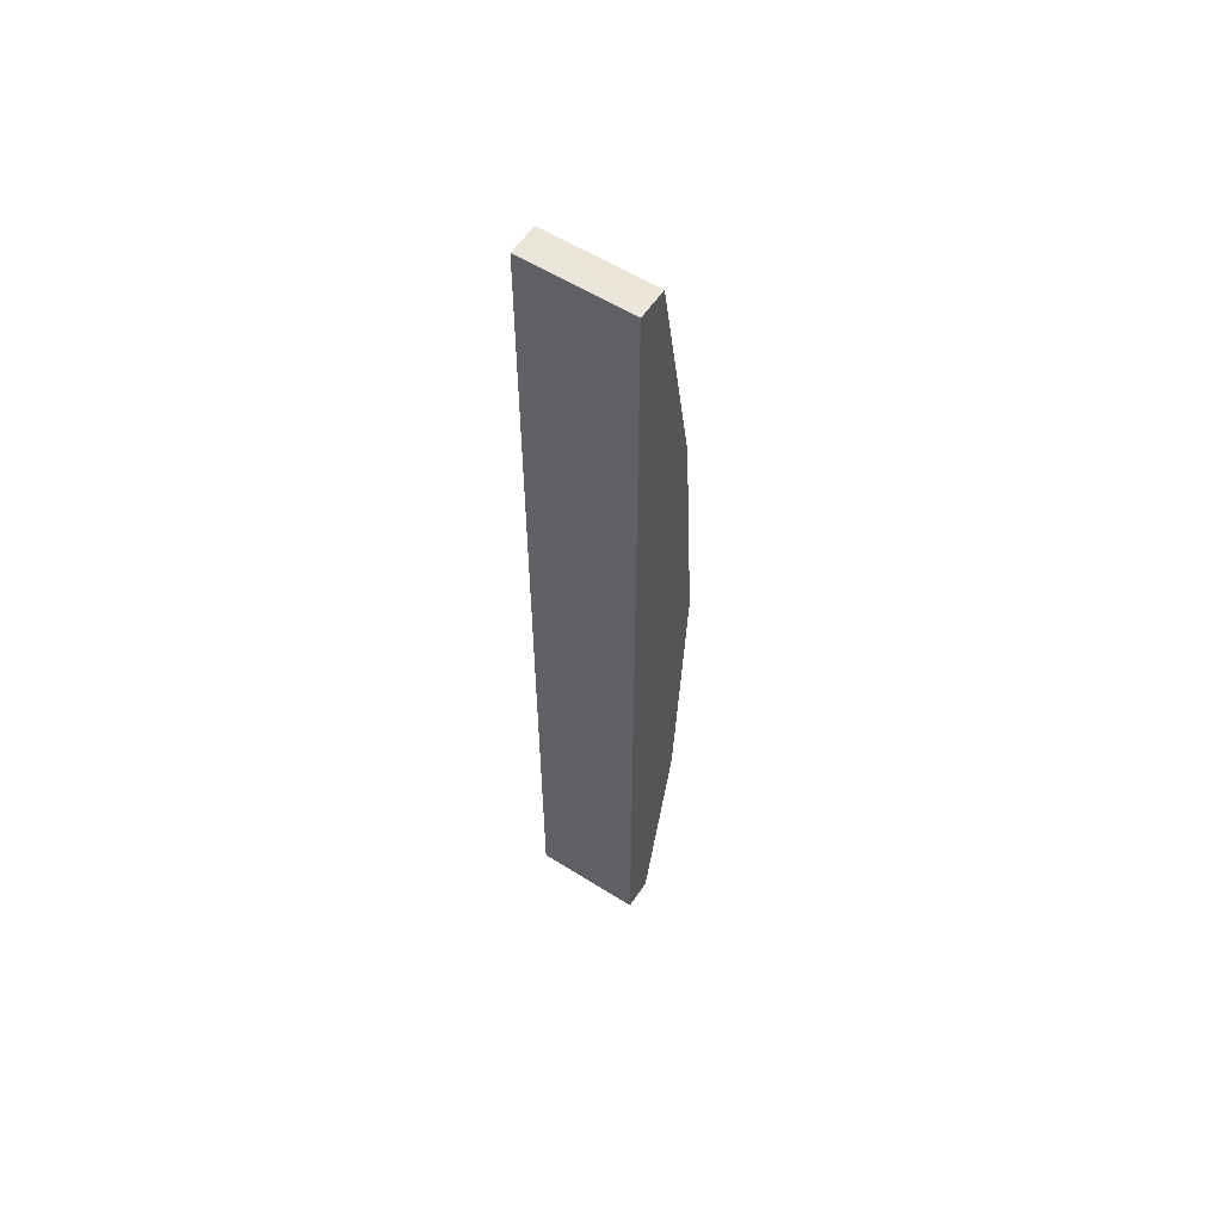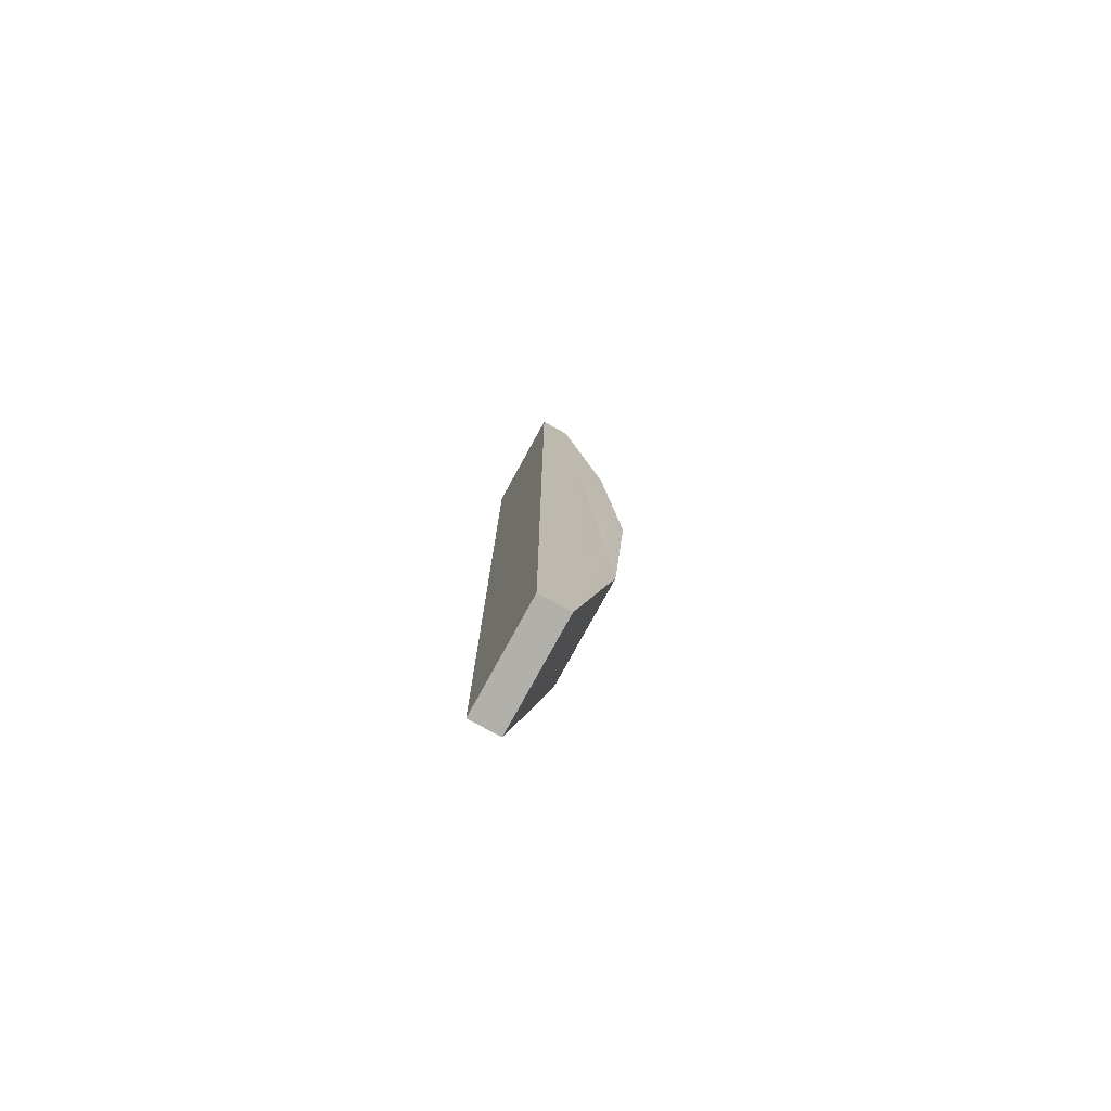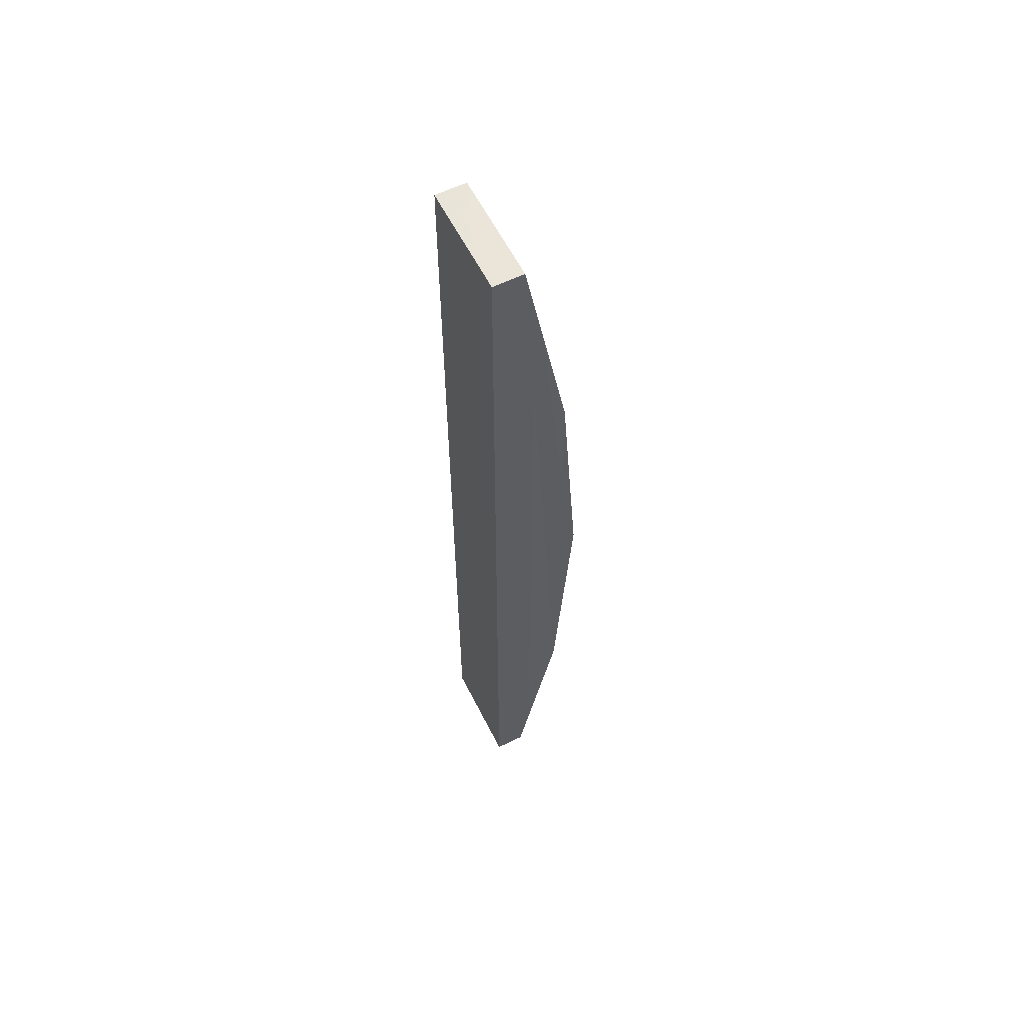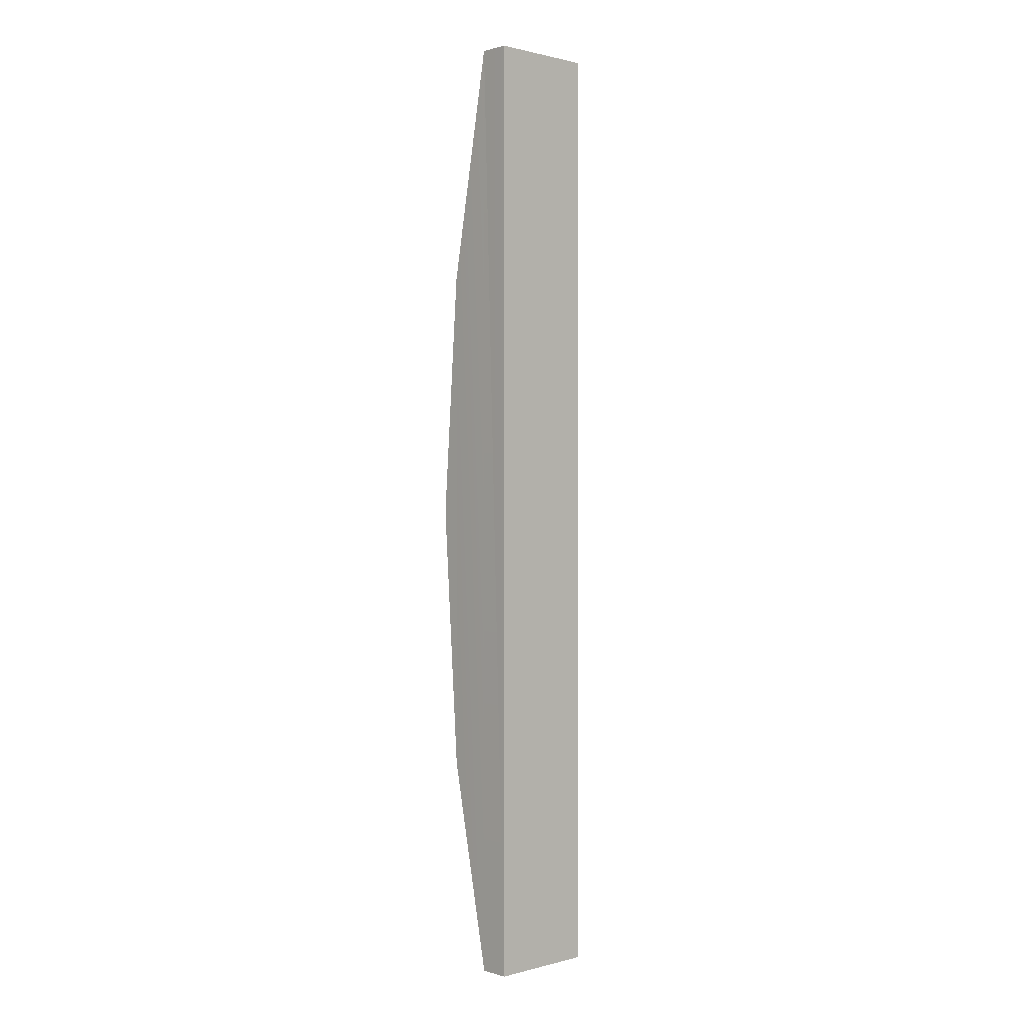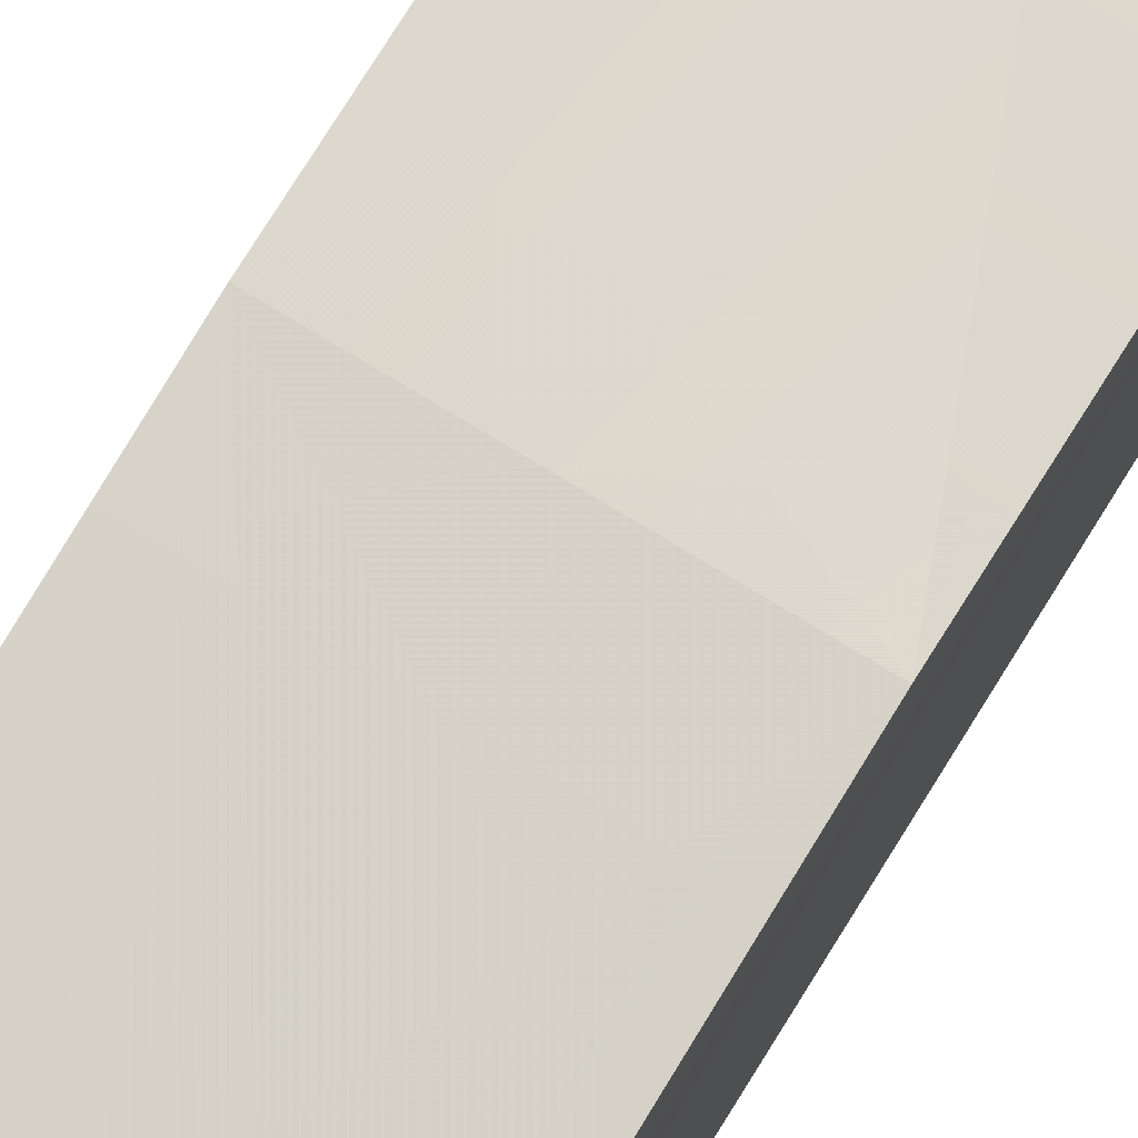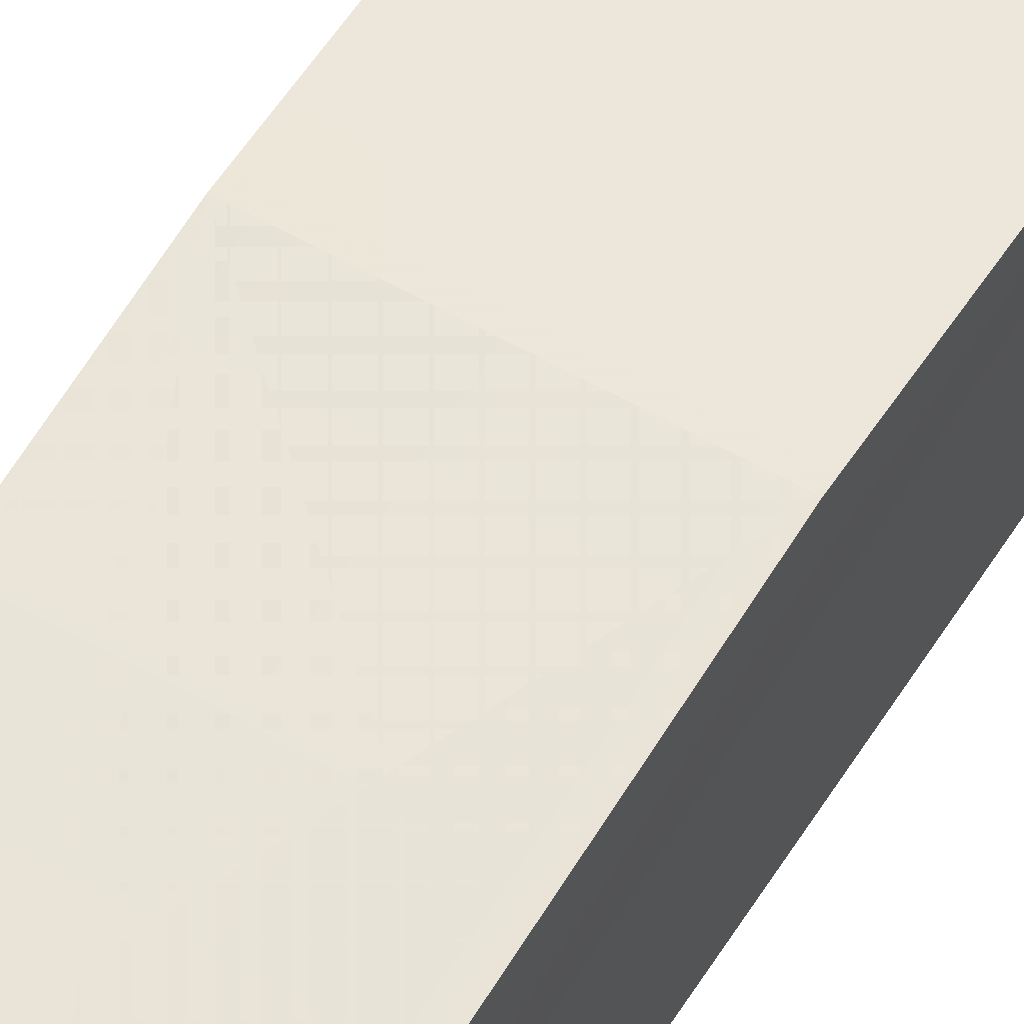
<metadata>
{"format":"obj","ext":"obj","renderer":"f3d","projection":"perspective","resolution":1024,"background":"white","views":[{"elev":57.4,"azim":-146.7,"up":"+Y"},{"elev":-78.5,"azim":-118.8,"up":"+Y"},{"elev":59.6,"azim":-116.7,"up":"+Y"},{"elev":0.9,"azim":136.5,"up":"+Y"},{"elev":75.0,"azim":-148.6,"up":"+Z"},{"elev":56.1,"azim":-149.0,"up":"+Z"}]}
</metadata>
<code>
o new-1
v -0.4739 0.1118 0.5033
v -0.4739 0.5836 0.5033
v -0.4739 0.1118 0.5183
v -0.4739 0.5836 0.5183
v -0.4739 0.2166 0.5395
v -0.4739 0.4692 0.5395
v -0.4203 0.5836 0.5033
v -0.4203 0.1118 0.5033
v -0.4203 0.5836 0.5183
v -0.4739 0.3477 0.5483
v -0.4203 0.1118 0.5183
v -0.4203 0.3477 0.5483
v -0.4203 0.4692 0.5395
v -0.4203 0.2166 0.5395
f 4 9 13
f 6 12 13
f 9 2 4
f 5 11 14
f 5 14 10
f 10 3 5
f 3 10 1
f 1 2 3
f 2 4 3
f 3 4 5
f 4 6 5
f 7 8 9
f 10 5 6
f 8 11 9
f 10 12 5
f 6 13 10
f 11 14 13
f 14 5 12
f 9 11 13
f 6 4 9
f 5 14 3
f 14 11 3
f 2 7 4
f 9 4 7
f 3 11 1
f 11 8 1
f 7 2 8
f 1 8 2
f 13 4 6
f 12 6 10
f 7 2 9
f 11 5 3
f 14 12 10
f 9 6 13
f 13 10 12
f 14 13 12

</code>
